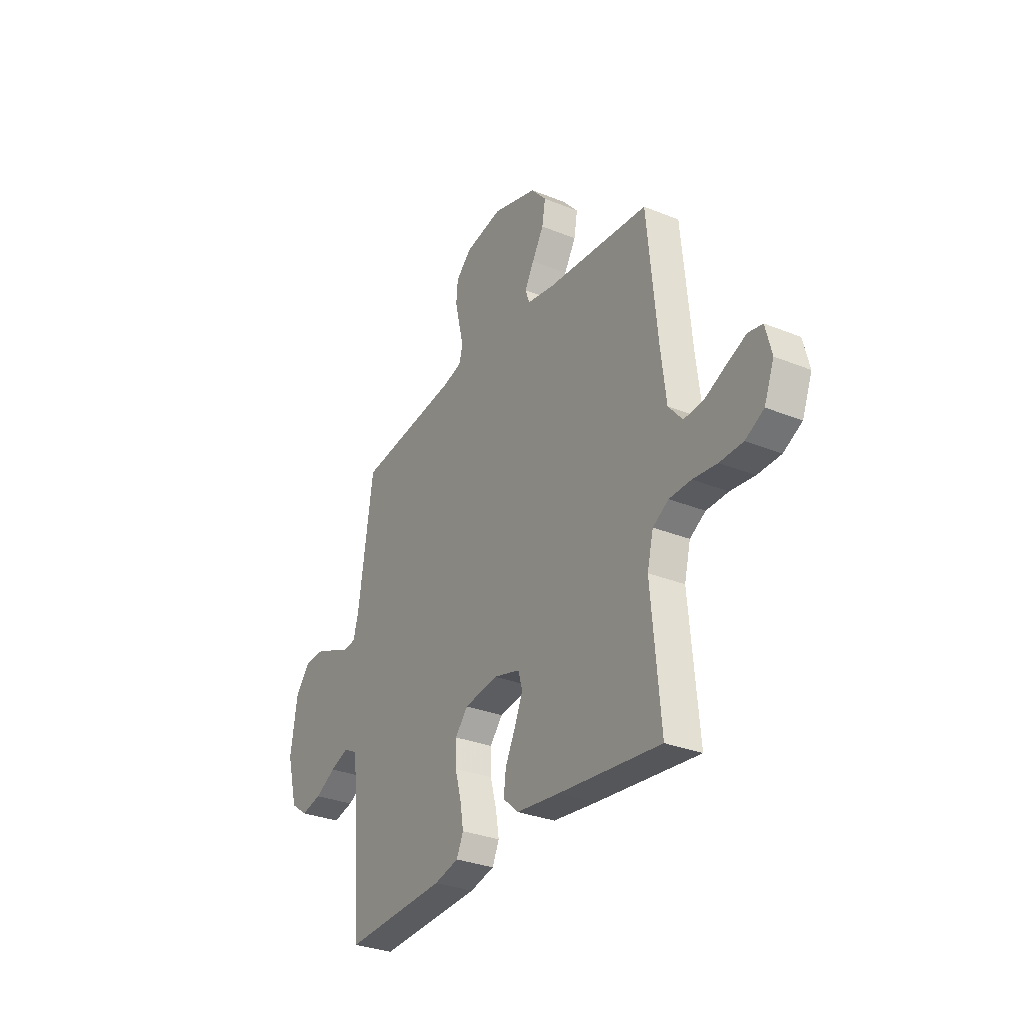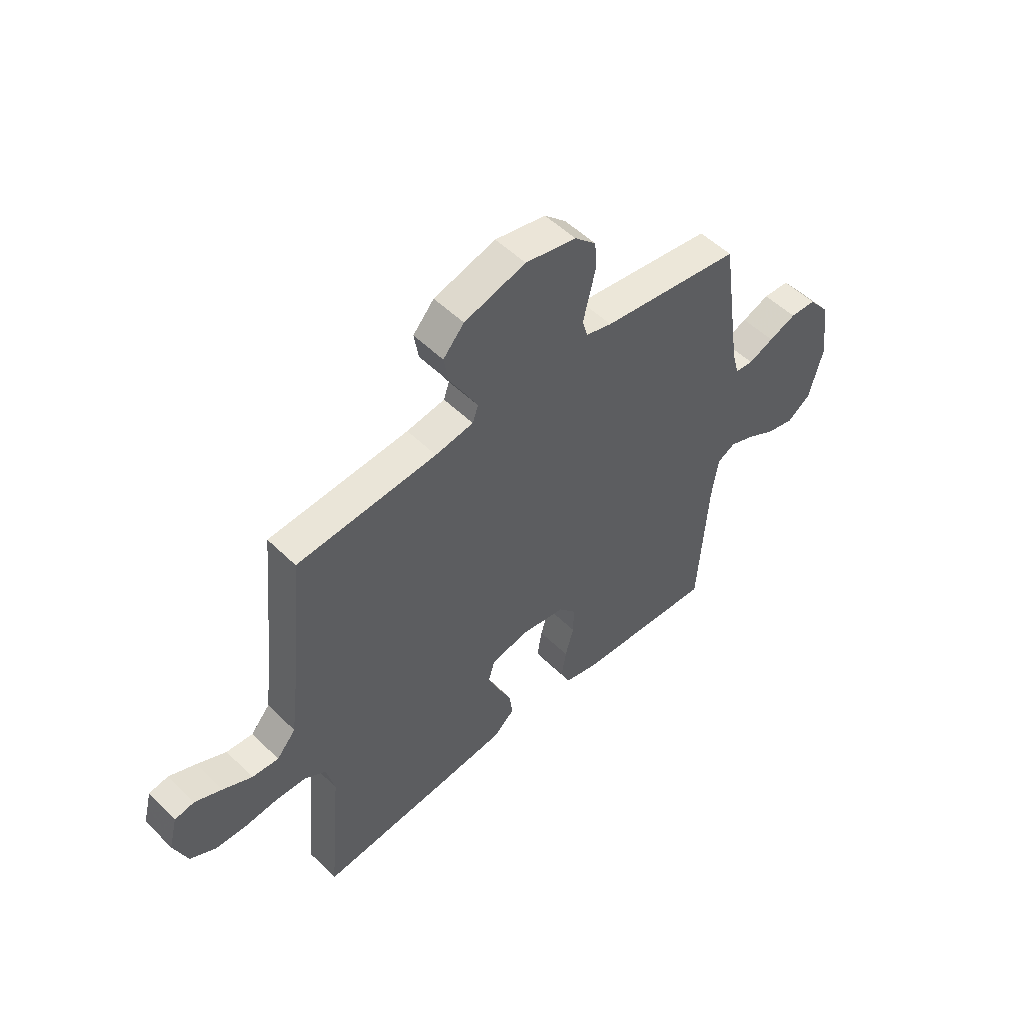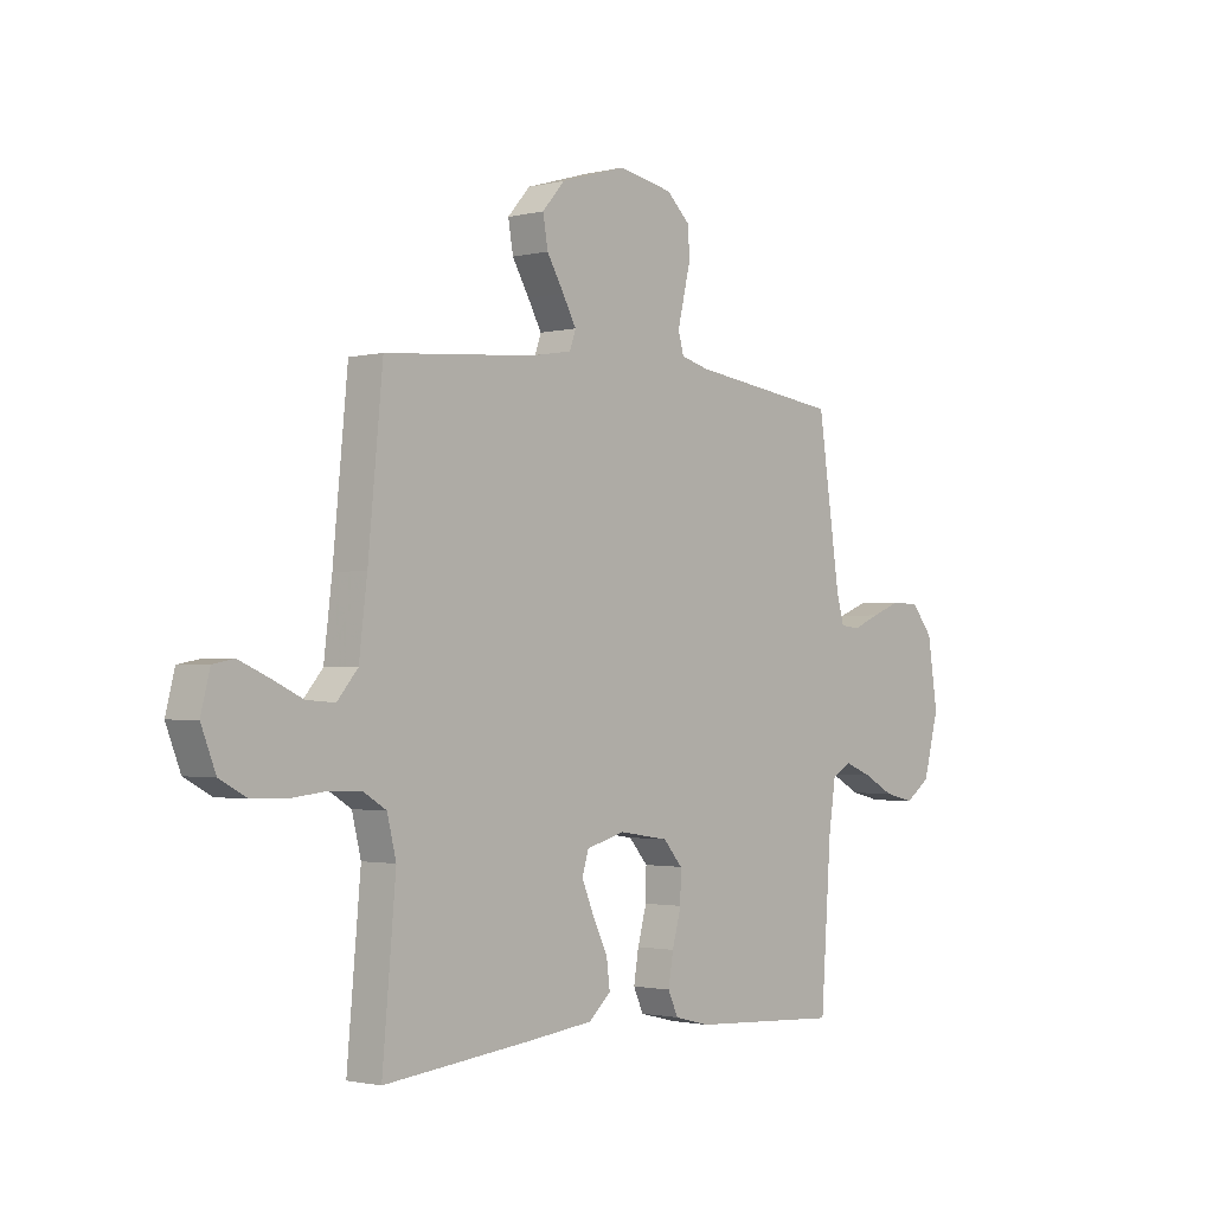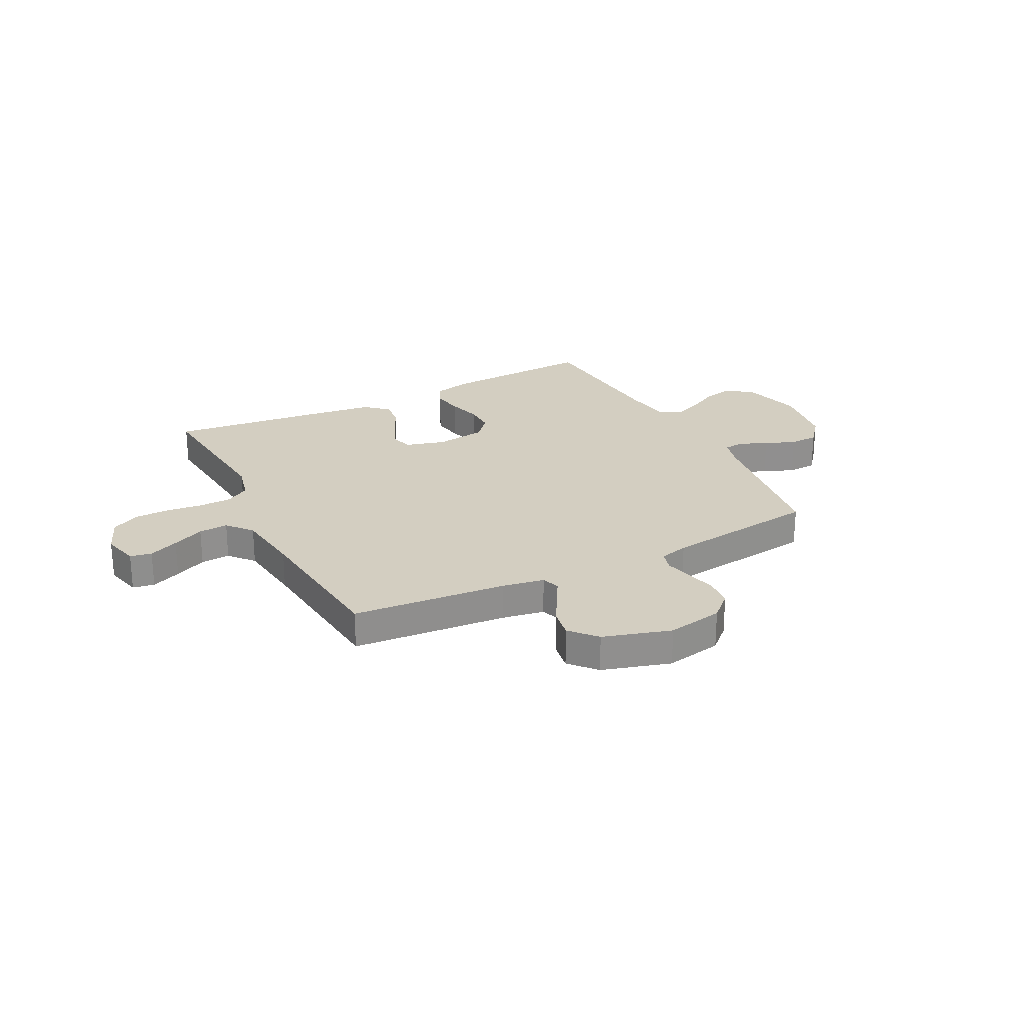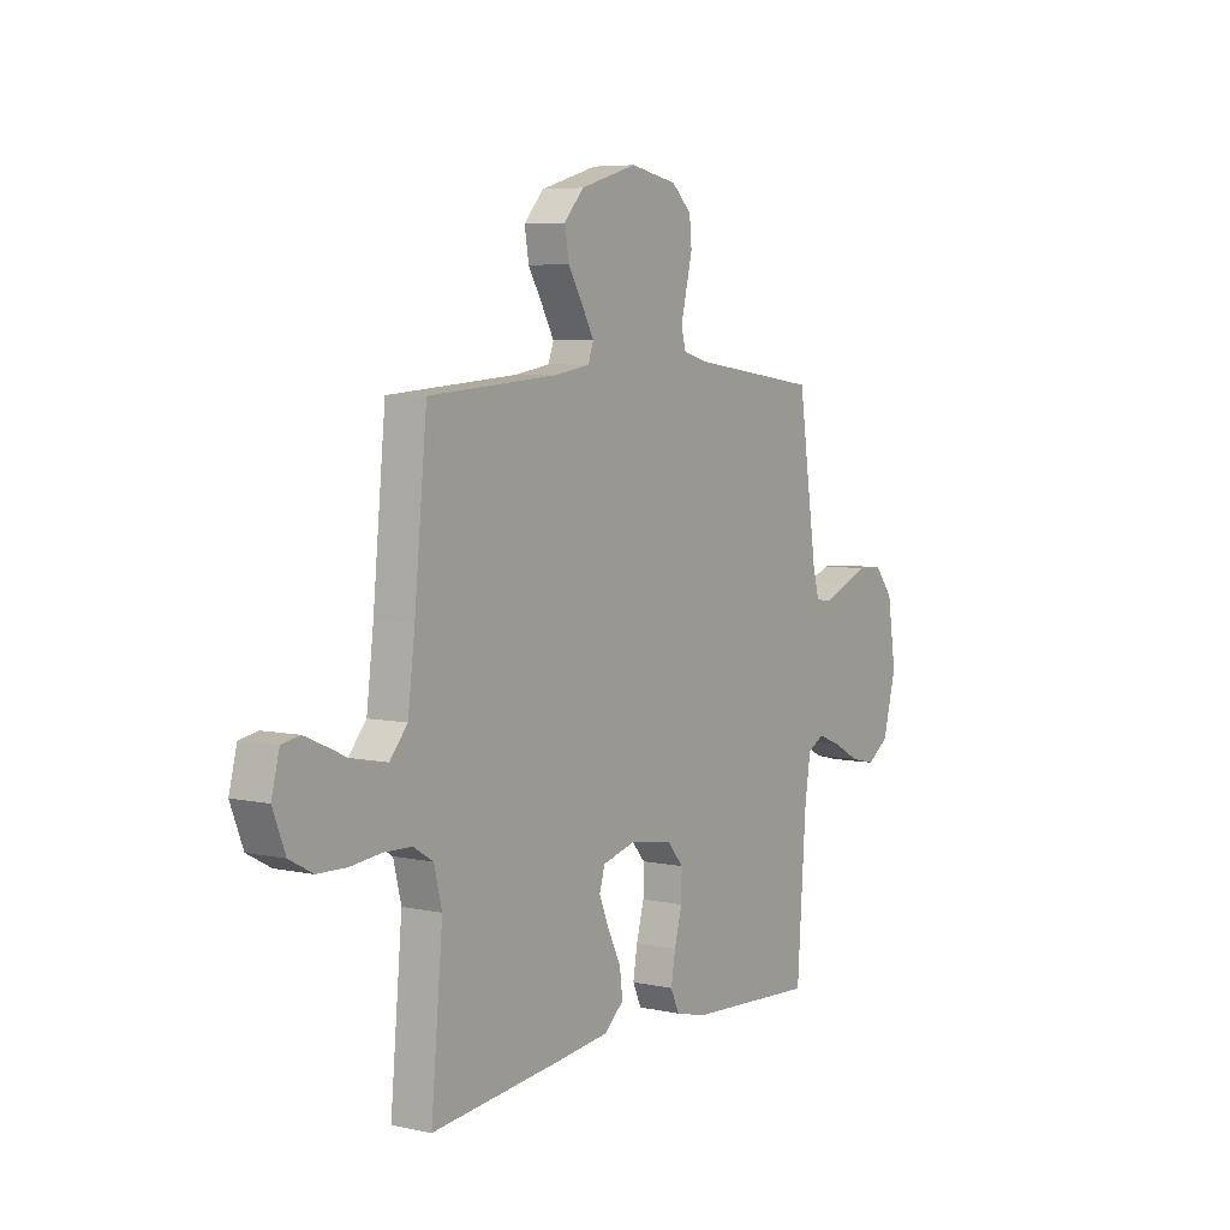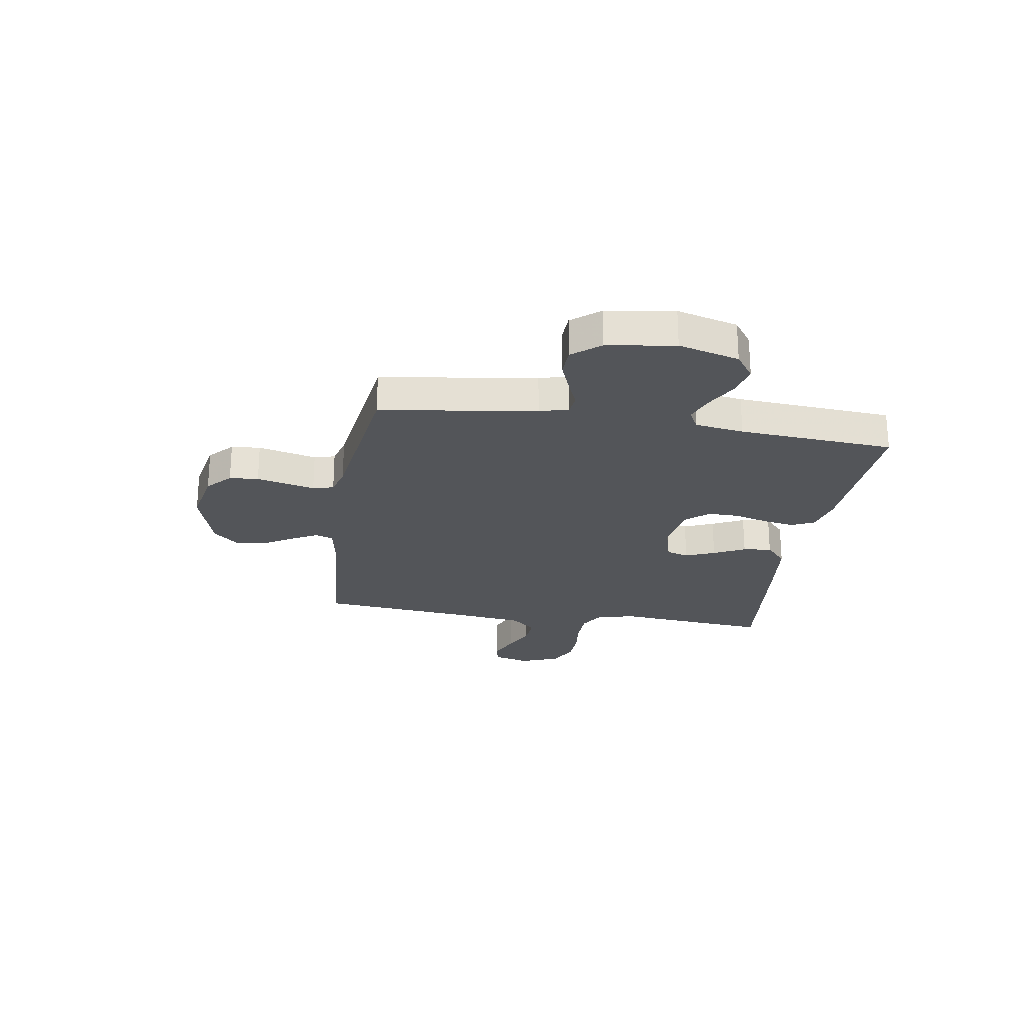
<metadata>
{"format":"obj","ext":"obj","renderer":"f3d","projection":"perspective","resolution":1024,"background":"white","views":[{"elev":-30.6,"azim":-120.4,"up":"+Z"},{"elev":51.8,"azim":-43.4,"up":"+Z"},{"elev":-1.7,"azim":-48.7,"up":"+Z"},{"elev":25.0,"azim":-27.0,"up":"+Y"},{"elev":5.8,"azim":-56.4,"up":"+Z"},{"elev":-24.2,"azim":80.9,"up":"+Y"}]}
</metadata>
<code>
v -0.5 0.07 -0.5
v -0.473 0.07 -0.2
v -0.491 0.07 -0.127
v -0.537 0.07 -0.099
v -0.601 0.07 -0.097
v -0.672 0.07 -0.105
v -0.74 0.07 -0.103
v -0.794 0.07 -0.074
v -0.823 0.07 0
v -0.805 0.07 0.071
v -0.763 0.07 0.079
v -0.705 0.07 0.054
v -0.643 0.07 0.025
v -0.586 0.07 0.021
v -0.545 0.07 0.069
v -0.529 0.07 0.2
v -0.5 0.07 0.5
v -0.2 0.07 0.524
v -0.118 0.07 0.538
v -0.106 0.07 0.573
v -0.133 0.07 0.622
v -0.167 0.07 0.68
v -0.177 0.07 0.738
v -0.132 0.07 0.789
v 0 0.07 0.828
v 0.109 0.07 0.807
v 0.155 0.07 0.764
v 0.16 0.07 0.708
v 0.146 0.07 0.649
v 0.133 0.07 0.595
v 0.144 0.07 0.555
v 0.2 0.07 0.54
v 0.5 0.07 0.5
v 0.544 0.07 0.2
v 0.559 0.07 0.144
v 0.598 0.07 0.14
v 0.652 0.07 0.163
v 0.711 0.07 0.186
v 0.767 0.07 0.184
v 0.81 0.07 0.131
v 0.83 0.07 0
v 0.799 0.07 -0.117
v 0.749 0.07 -0.153
v 0.689 0.07 -0.139
v 0.628 0.07 -0.106
v 0.574 0.07 -0.085
v 0.535 0.07 -0.106
v 0.521 0.07 -0.2
v 0.5 0.07 -0.5
v 0.2 0.07 -0.483
v 0.128 0.07 -0.465
v 0.108 0.07 -0.421
v 0.118 0.07 -0.361
v 0.136 0.07 -0.295
v 0.137 0.07 -0.235
v 0.099 0.07 -0.191
v 0 0.07 -0.176
v -0.077 0.07 -0.197
v -0.09 0.07 -0.24
v -0.066 0.07 -0.297
v -0.036 0.07 -0.358
v -0.029 0.07 -0.413
v -0.074 0.07 -0.453
v -0.2 0.07 -0.468
v -0.5 0 -0.5
v -0.473 0 -0.2
v -0.491 0 -0.127
v -0.537 0 -0.099
v -0.601 0 -0.097
v -0.672 0 -0.105
v -0.74 0 -0.103
v -0.794 0 -0.074
v -0.823 0 0
v -0.805 0 0.071
v -0.763 0 0.079
v -0.705 0 0.054
v -0.643 0 0.025
v -0.586 0 0.021
v -0.545 0 0.069
v -0.529 0 0.2
v -0.5 0 0.5
v -0.2 0 0.524
v -0.118 0 0.538
v -0.106 0 0.573
v -0.133 0 0.622
v -0.167 0 0.68
v -0.177 0 0.738
v -0.132 0 0.789
v 0 0 0.828
v 0.109 0 0.807
v 0.155 0 0.764
v 0.16 0 0.708
v 0.146 0 0.649
v 0.133 0 0.595
v 0.144 0 0.555
v 0.2 0 0.54
v 0.5 0 0.5
v 0.544 0 0.2
v 0.559 0 0.144
v 0.598 0 0.14
v 0.652 0 0.163
v 0.711 0 0.186
v 0.767 0 0.184
v 0.81 0 0.131
v 0.83 0 0
v 0.799 0 -0.117
v 0.749 0 -0.153
v 0.689 0 -0.139
v 0.628 0 -0.106
v 0.574 0 -0.085
v 0.535 0 -0.106
v 0.521 0 -0.2
v 0.5 0 -0.5
v 0.2 0 -0.483
v 0.128 0 -0.465
v 0.108 0 -0.421
v 0.118 0 -0.361
v 0.136 0 -0.295
v 0.137 0 -0.235
v 0.099 0 -0.191
v 0 0 -0.176
v -0.077 0 -0.197
v -0.09 0 -0.24
v -0.066 0 -0.297
v -0.036 0 -0.358
v -0.029 0 -0.413
v -0.074 0 -0.453
v -0.2 0 -0.468
f 64 1 2
f 63 64 2
f 62 63 2
f 61 62 2
f 60 61 2
f 59 60 2 3
f 58 59 3 4
f 57 58 4
f 52 53 54
f 51 52 54
f 50 51 54
f 49 50 54
f 48 49 54
f 47 48 54 55
f 46 47 55 56
f 43 44 45
f 42 43 45
f 41 42 45
f 40 41 45
f 39 40 45
f 38 39 45
f 37 38 45
f 36 37 45
f 35 36 45 46
f 46 56 57
f 35 46 57
f 34 35 57
f 28 29 30
f 27 28 30
f 26 27 30
f 25 26 30
f 24 25 30
f 23 24 30
f 22 23 30
f 21 22 30
f 20 21 30 31
f 19 20 31 32
f 16 17 18
f 34 57 4
f 33 34 4
f 32 33 4
f 19 32 4
f 18 19 4
f 16 18 4
f 15 16 4
f 11 12 13
f 10 11 13
f 9 10 13
f 8 9 13
f 7 8 13
f 6 7 13
f 5 6 13
f 14 15 4 5
f 5 13 14
f 66 65 128
f 66 128 127
f 66 127 126
f 66 126 125
f 66 125 124
f 67 66 124 123
f 68 67 123 122
f 68 122 121
f 118 117 116
f 118 116 115
f 118 115 114
f 118 114 113
f 118 113 112
f 119 118 112 111
f 120 119 111 110
f 109 108 107
f 109 107 106
f 109 106 105
f 109 105 104
f 109 104 103
f 109 103 102
f 109 102 101
f 109 101 100
f 110 109 100 99
f 121 120 110
f 121 110 99
f 121 99 98
f 94 93 92
f 94 92 91
f 94 91 90
f 94 90 89
f 94 89 88
f 94 88 87
f 94 87 86
f 94 86 85
f 95 94 85 84
f 96 95 84 83
f 82 81 80
f 68 121 98
f 68 98 97
f 68 97 96
f 68 96 83
f 68 83 82
f 68 82 80
f 68 80 79
f 77 76 75
f 77 75 74
f 77 74 73
f 77 73 72
f 77 72 71
f 77 71 70
f 77 70 69
f 69 68 79 78
f 78 77 69
f 1 65 66 2
f 2 66 67 3
f 3 67 68 4
f 4 68 69 5
f 5 69 70 6
f 6 70 71 7
f 7 71 72 8
f 8 72 73 9
f 9 73 74 10
f 10 74 75 11
f 11 75 76 12
f 12 76 77 13
f 13 77 78 14
f 14 78 79 15
f 15 79 80 16
f 16 80 81 17
f 17 81 82 18
f 18 82 83 19
f 19 83 84 20
f 20 84 85 21
f 21 85 86 22
f 22 86 87 23
f 23 87 88 24
f 24 88 89 25
f 25 89 90 26
f 26 90 91 27
f 27 91 92 28
f 28 92 93 29
f 29 93 94 30
f 30 94 95 31
f 31 95 96 32
f 32 96 97 33
f 33 97 98 34
f 34 98 99 35
f 35 99 100 36
f 36 100 101 37
f 37 101 102 38
f 38 102 103 39
f 39 103 104 40
f 40 104 105 41
f 41 105 106 42
f 42 106 107 43
f 43 107 108 44
f 44 108 109 45
f 45 109 110 46
f 46 110 111 47
f 47 111 112 48
f 48 112 113 49
f 49 113 114 50
f 50 114 115 51
f 51 115 116 52
f 52 116 117 53
f 53 117 118 54
f 54 118 119 55
f 55 119 120 56
f 56 120 121 57
f 57 121 122 58
f 58 122 123 59
f 59 123 124 60
f 60 124 125 61
f 61 125 126 62
f 62 126 127 63
f 63 127 128 64
f 64 128 65 1

</code>
